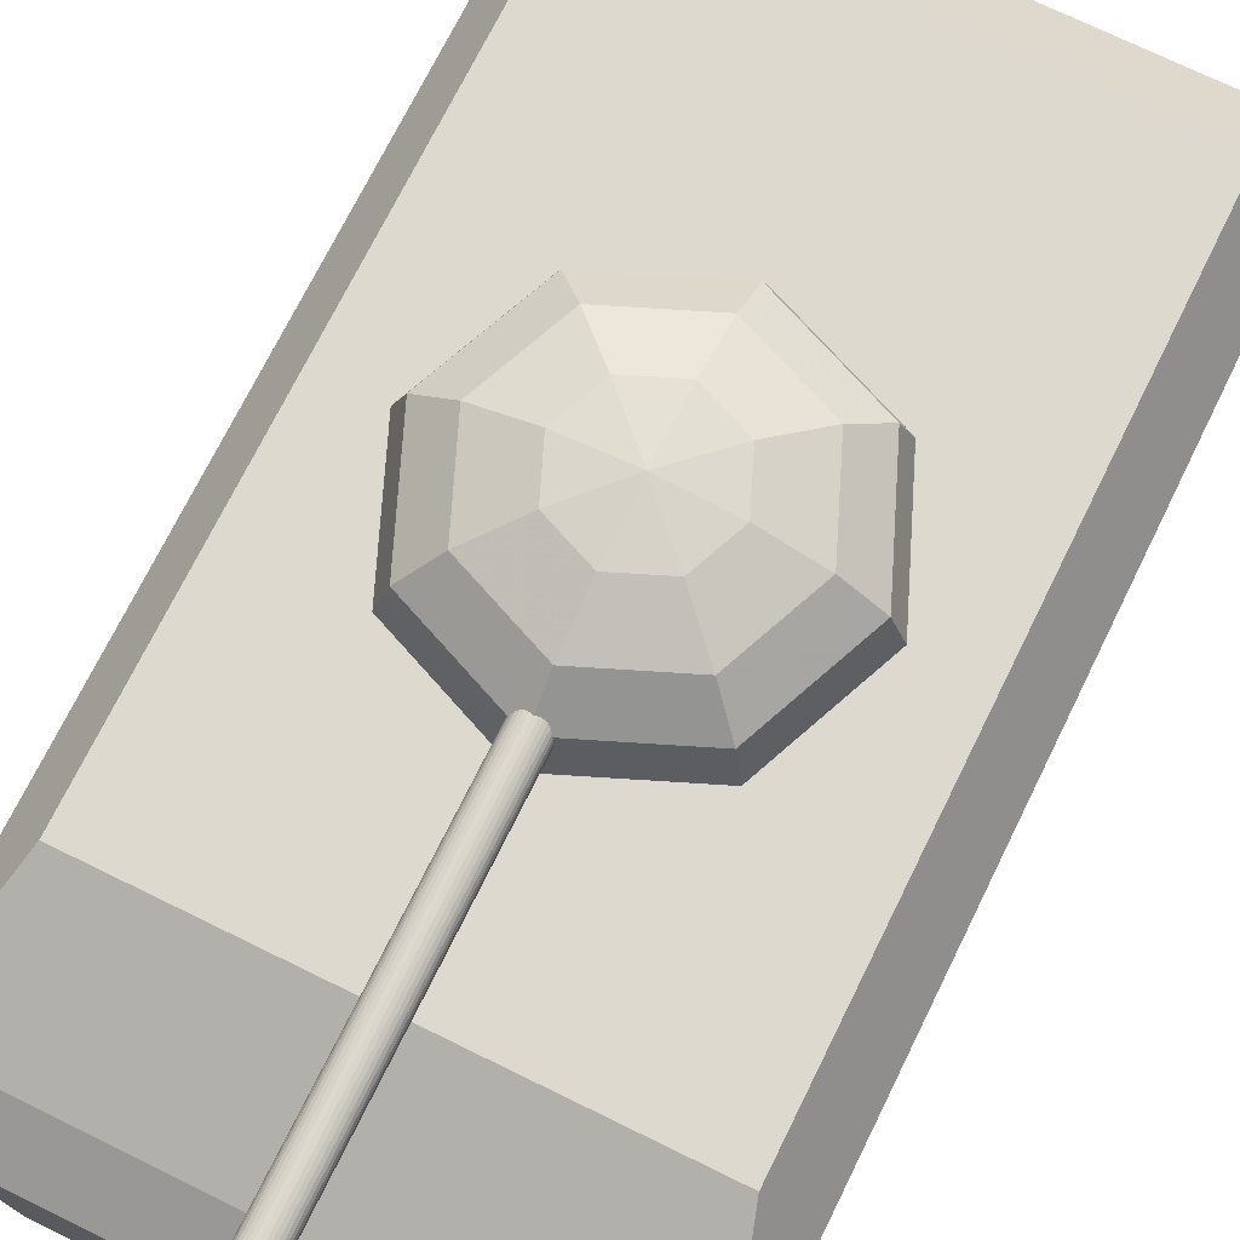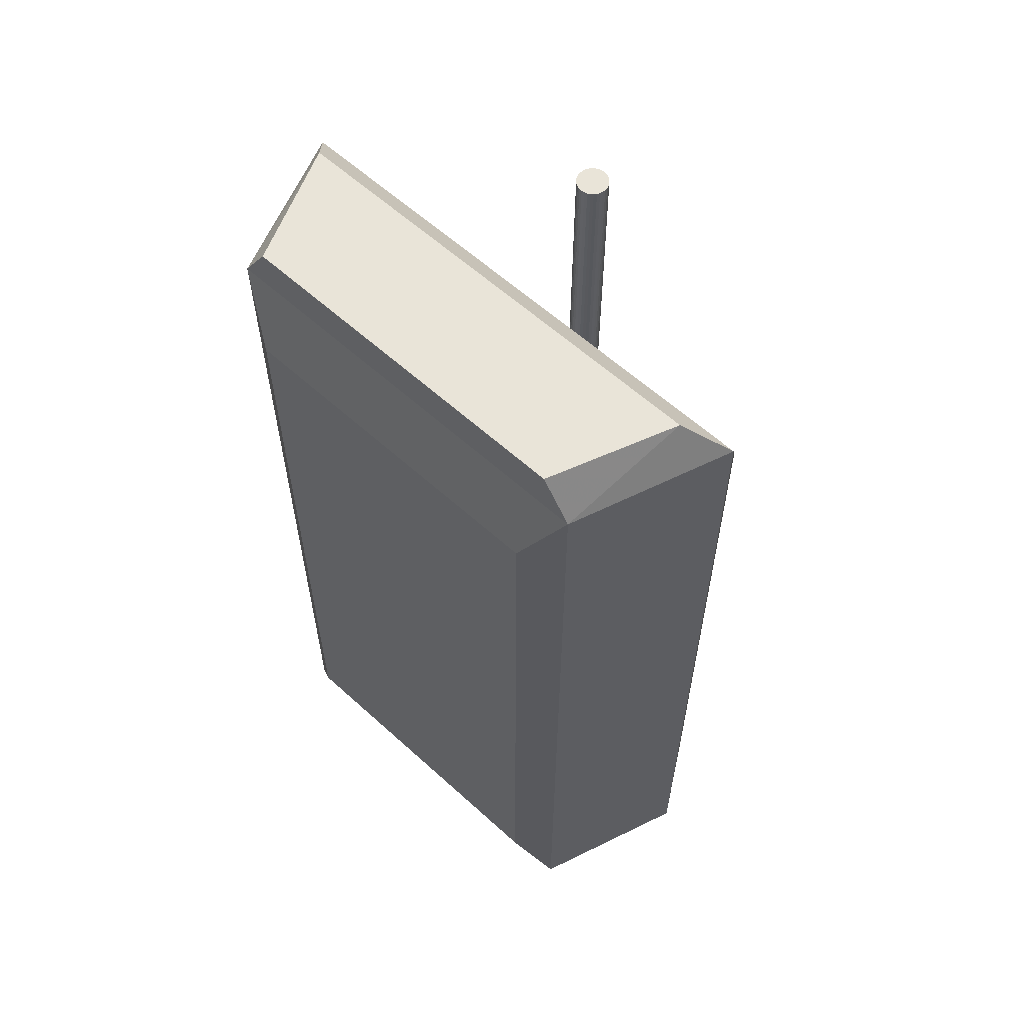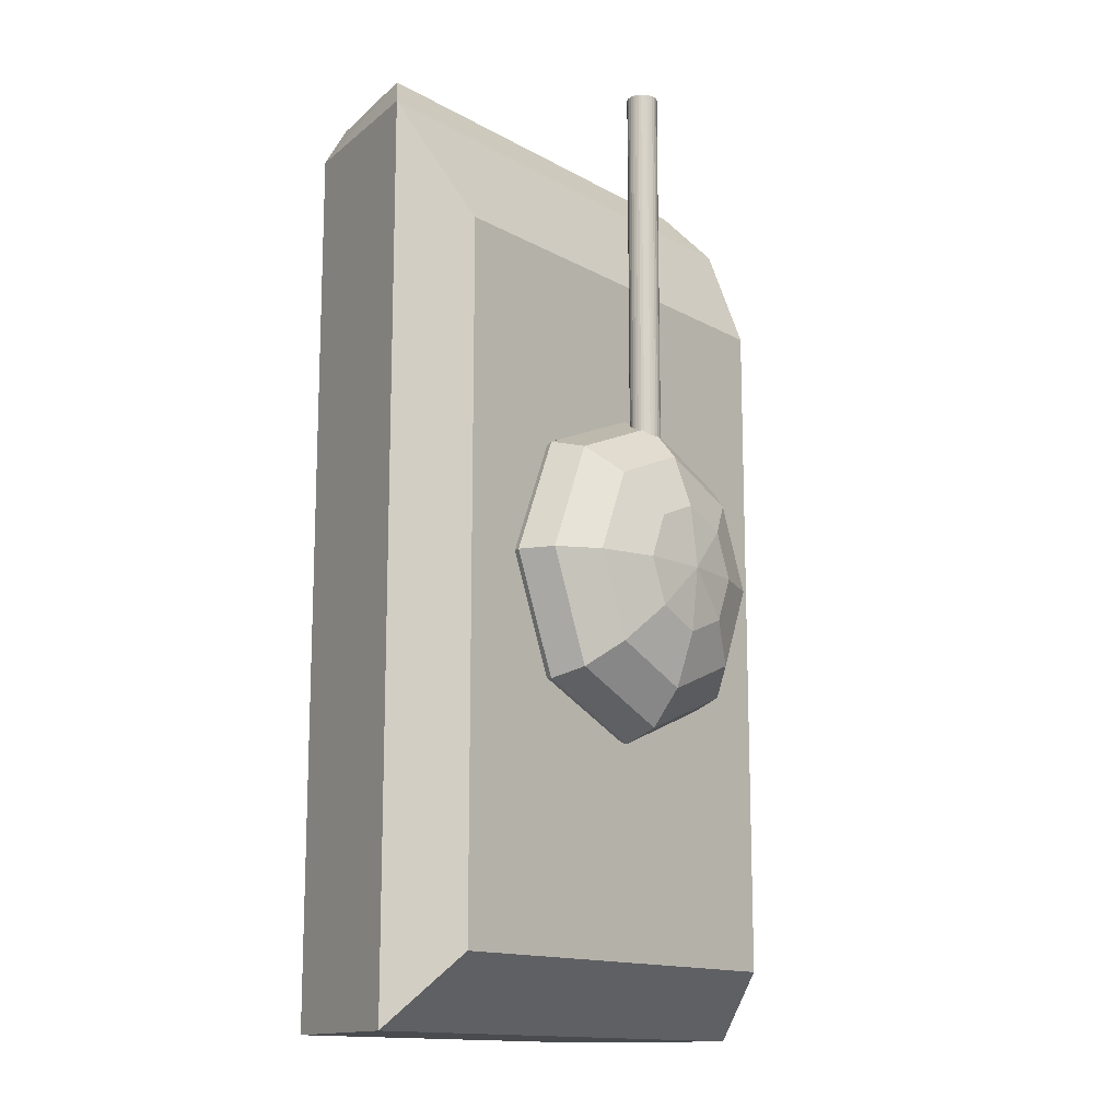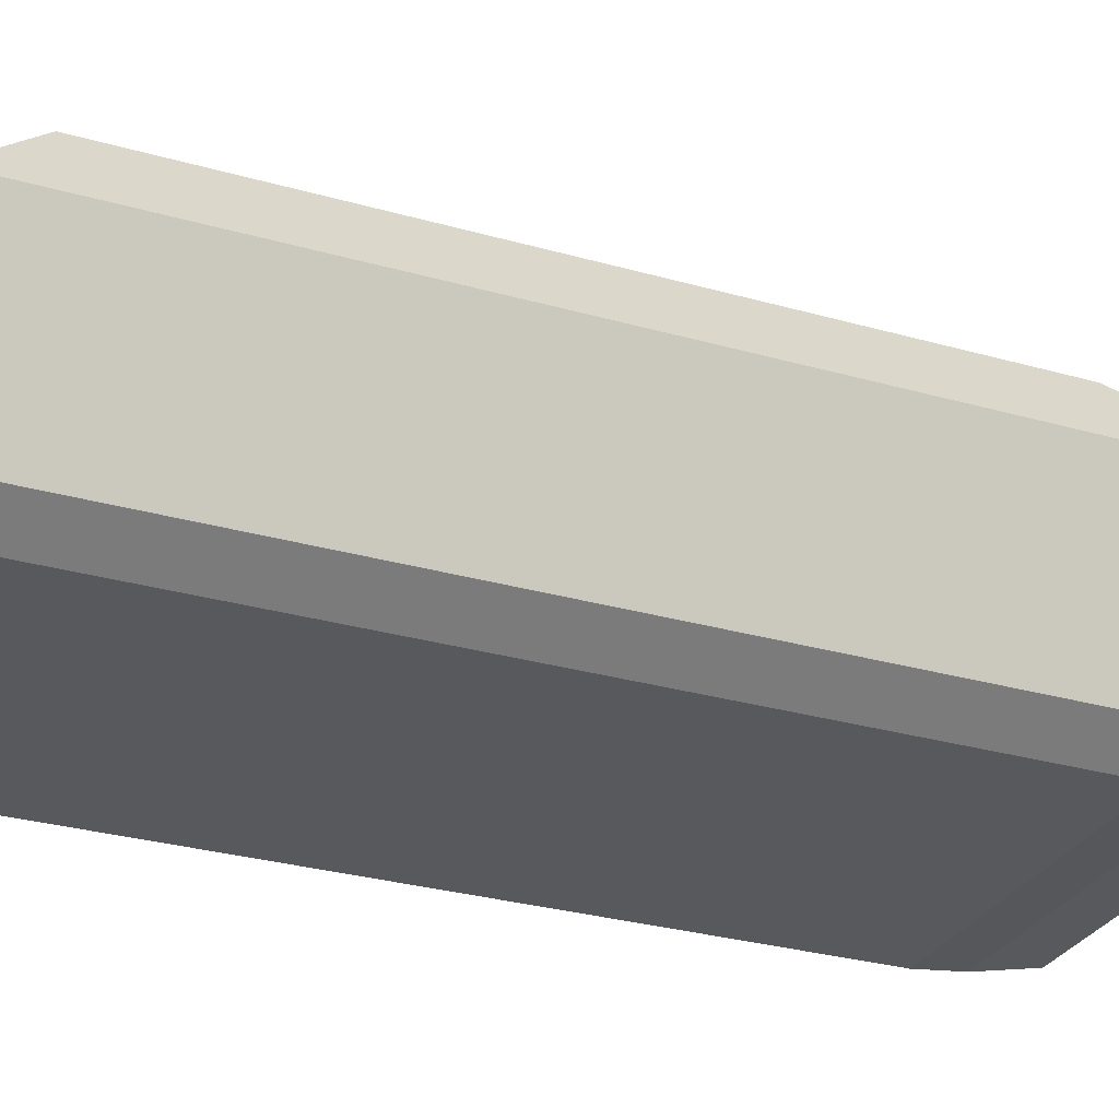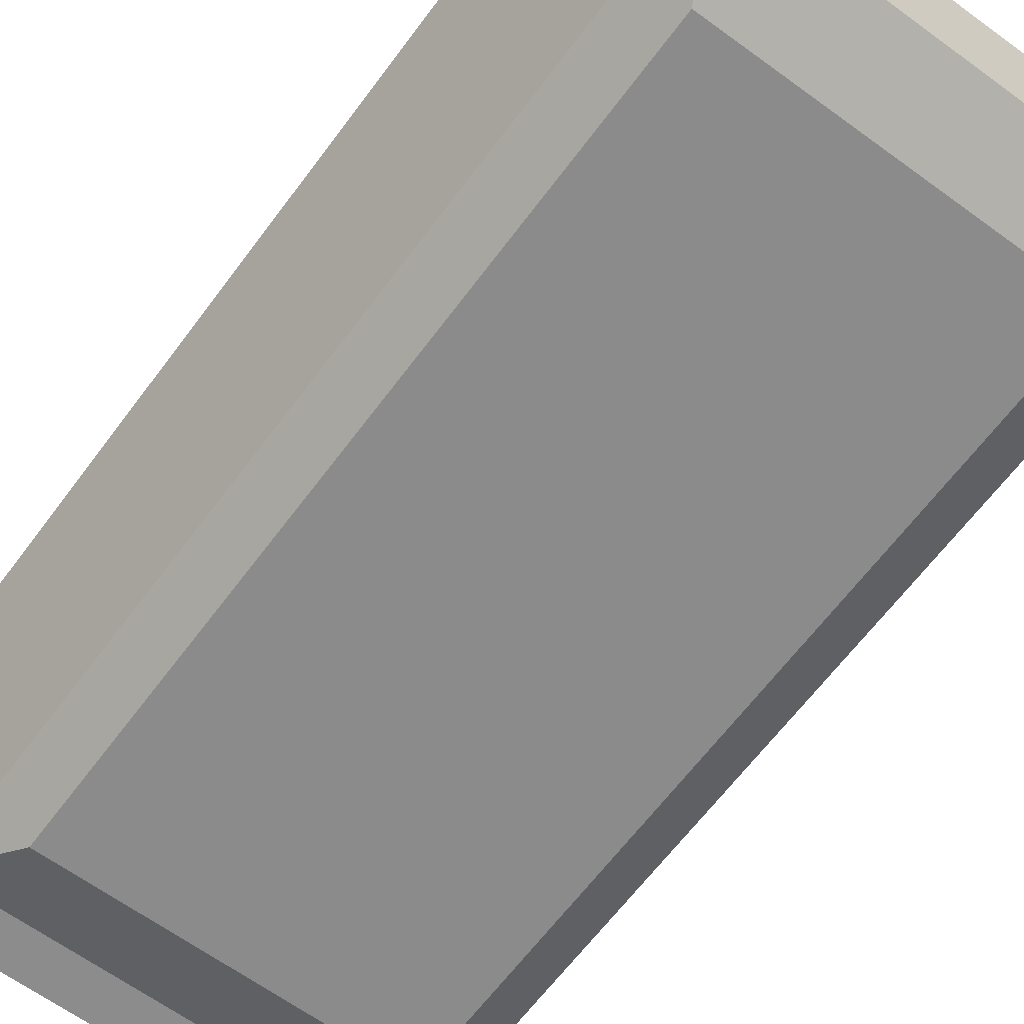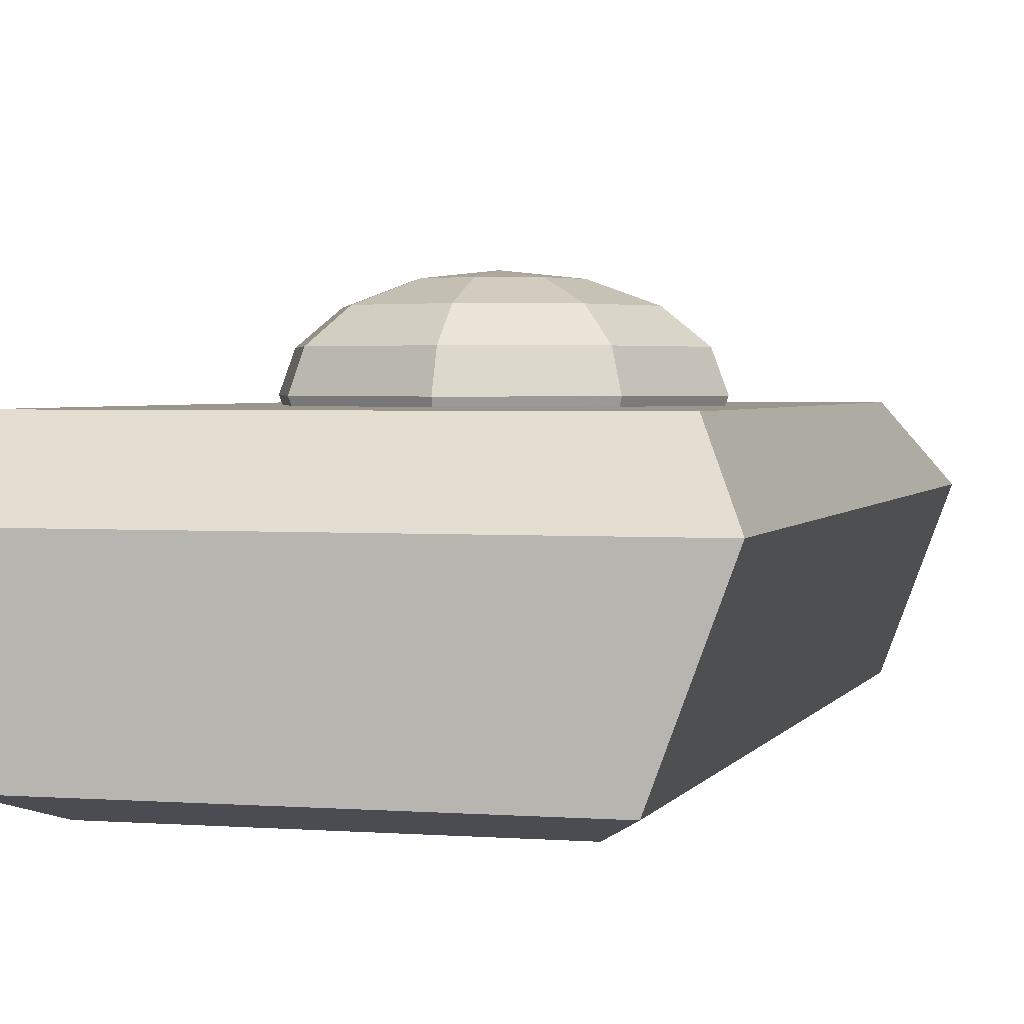
<metadata>
{"format":"obj","ext":"obj","renderer":"f3d","projection":"perspective","resolution":1024,"background":"white","views":[{"elev":71.8,"azim":26.2,"up":"+Y"},{"elev":60.1,"azim":42.9,"up":"+Z"},{"elev":-13.9,"azim":129.1,"up":"+Z"},{"elev":-29.2,"azim":-113.0,"up":"+Y"},{"elev":-63.8,"azim":143.5,"up":"+Y"},{"elev":2.5,"azim":-164.6,"up":"+Y"}]}
</metadata>
<code>
v 0 4.121 1.533
v 0 4.121 6.506
v 0.0386 4.117 1.533
v 0.0386 4.117 6.506
v 0.07571 4.106 1.533
v 0.07571 4.106 6.506
v 0.1099 4.087 1.533
v 0.1099 4.087 6.506
v 0.1399 4.063 1.533
v 0.1399 4.063 6.506
v 0.1645 4.033 1.533
v 0.1645 4.033 6.506
v 0.1828 3.999 1.533
v 0.1828 3.999 6.506
v 0.194 3.961 1.533
v 0.194 3.961 6.506
v 0.1978 3.923 1.533
v 0.1978 3.923 6.506
v 0.194 3.884 1.533
v 0.194 3.884 6.506
v 0.1828 3.847 1.533
v 0.1828 3.847 6.506
v 0.1645 3.813 1.533
v 0.1645 3.813 6.506
v 0.1399 3.783 1.533
v 0.1399 3.783 6.506
v 0.1099 3.758 1.533
v 0.1099 3.758 6.506
v 0.07571 3.74 1.533
v 0.07571 3.74 6.506
v 0.0386 3.729 1.533
v 0.0386 3.729 6.506
v -0 3.725 1.533
v -0 3.725 6.506
v -0.0386 3.729 1.533
v -0.0386 3.729 6.506
v -0.07571 3.74 1.533
v -0.07571 3.74 6.506
v -0.1099 3.758 1.533
v -0.1099 3.758 6.506
v -0.1399 3.783 1.533
v -0.1399 3.783 6.506
v -0.1645 3.813 1.533
v -0.1645 3.813 6.506
v -0.1828 3.847 1.533
v -0.1828 3.847 6.506
v -0.194 3.884 1.533
v -0.194 3.884 6.506
v -0.1978 3.923 1.533
v -0.1978 3.923 6.506
v -0.194 3.961 1.533
v -0.194 3.961 6.506
v -0.1828 3.999 1.533
v -0.1828 3.999 6.506
v -0.1645 4.033 1.533
v -0.1645 4.033 6.506
v -0.1399 4.063 1.533
v -0.1399 4.063 6.506
v -0.1099 4.087 1.533
v -0.1099 4.087 6.506
v -0.07571 4.106 1.533
v -0.07571 4.106 6.506
v -0.0386 4.117 1.533
v -0.0386 4.117 6.506
f 2 3 1
f 4 5 3
f 6 7 5
f 8 9 7
f 10 11 9
f 12 13 11
f 14 15 13
f 16 17 15
f 18 19 17
f 20 21 19
f 22 23 21
f 24 25 23
f 26 27 25
f 28 29 27
f 30 31 29
f 32 33 31
f 34 35 33
f 36 37 35
f 38 39 37
f 40 41 39
f 42 43 41
f 44 45 43
f 46 47 45
f 48 49 47
f 50 51 49
f 52 53 51
f 54 55 53
f 56 57 55
f 58 59 57
f 60 61 59
f 54 38 22
f 62 63 61
f 64 1 63
f 15 31 47
f 2 4 3
f 4 6 5
f 6 8 7
f 8 10 9
f 10 12 11
f 12 14 13
f 14 16 15
f 16 18 17
f 18 20 19
f 20 22 21
f 22 24 23
f 24 26 25
f 26 28 27
f 28 30 29
f 30 32 31
f 32 34 33
f 34 36 35
f 36 38 37
f 38 40 39
f 40 42 41
f 42 44 43
f 44 46 45
f 46 48 47
f 48 50 49
f 50 52 51
f 52 54 53
f 54 56 55
f 56 58 57
f 58 60 59
f 60 62 61
f 6 4 2
f 2 64 6
f 64 62 6
f 62 60 58
f 58 56 54
f 54 52 50
f 50 48 54
f 48 46 54
f 46 44 38
f 44 42 38
f 42 40 38
f 38 36 34
f 34 32 30
f 30 28 26
f 26 24 22
f 22 20 18
f 18 16 22
f 16 14 22
f 14 12 10
f 10 8 6
f 62 58 6
f 58 54 6
f 38 34 22
f 34 30 22
f 30 26 22
f 14 10 22
f 10 6 22
f 54 46 38
f 6 54 22
f 62 64 63
f 64 2 1
f 63 1 3
f 3 5 7
f 7 9 11
f 11 13 7
f 13 15 7
f 15 17 19
f 19 21 15
f 21 23 15
f 23 25 31
f 25 27 31
f 27 29 31
f 31 33 35
f 35 37 39
f 39 41 43
f 43 45 47
f 47 49 51
f 51 53 55
f 55 57 63
f 57 59 63
f 59 61 63
f 63 3 7
f 31 35 47
f 35 39 47
f 39 43 47
f 47 51 63
f 51 55 63
f 63 7 15
f 15 23 31
f 63 15 47
v 0 3.586 -2.1
v -0 4.707 -0
v 0.5683 4.622 -0.5683
v 1.05 4.379 -1.05
v 1.372 4.015 -1.372
v 1.485 3.586 -1.485
v 1.372 3.157 -1.372
v 1.05 2.793 -1.05
v 0.5683 2.55 -0.5683
v 0.8036 4.622 -0
v 1.485 4.379 -0
v 1.94 4.015 -0
v 2.1 3.586 -0
v 1.94 3.157 -0
v 1.485 2.793 -0
v 0.8036 2.55 -0
v 0 2.464 -0
v 0.5683 4.622 0.5683
v 1.05 4.379 1.05
v 1.372 4.015 1.372
v 1.485 3.586 1.485
v 1.372 3.157 1.372
v 1.05 2.793 1.05
v 0.5683 2.55 0.5683
v 0 4.622 0.8036
v 0 4.379 1.485
v 0 4.015 1.94
v 0 3.586 2.1
v 0 3.157 1.94
v 0 2.793 1.485
v 0 2.55 0.8036
v -0.5683 4.622 0.5683
v -1.05 4.379 1.05
v -1.372 4.015 1.372
v -1.485 3.586 1.485
v -1.372 3.157 1.372
v -1.05 2.793 1.05
v -0.5683 2.55 0.5683
v -0.8036 4.622 -0
v -1.485 4.379 -0
v -1.94 4.015 -0
v -2.1 3.586 -0
v -1.94 3.157 -0
v -1.485 2.793 -0
v -0.8036 2.55 -0
v -0.5683 4.622 -0.5683
v -1.05 4.379 -1.05
v -1.372 4.015 -1.372
v -1.485 3.586 -1.485
v -1.372 3.157 -1.372
v -1.05 2.793 -1.05
v -0.5683 2.55 -0.5683
v -0 4.622 -0.8036
v -0 4.379 -1.485
v -0 4.015 -1.94
v -0 3.157 -1.94
v -0 2.793 -1.485
v -0 2.55 -0.8036
f 119 70 65
f 118 67 68
f 121 73 122
f 120 70 71
f 119 68 69
f 117 66 67
f 81 122 73
f 120 72 121
f 73 79 80
f 70 78 71
f 68 76 69
f 67 66 74
f 81 73 80
f 71 79 72
f 69 77 70
f 67 75 68
f 74 66 82
f 81 80 88
f 78 87 79
f 76 85 77
f 74 83 75
f 79 88 80
f 77 86 78
f 75 84 76
f 87 93 94
f 84 92 85
f 82 90 83
f 87 95 88
f 85 93 86
f 83 91 84
f 82 66 89
f 81 88 95
f 94 102 95
f 92 100 93
f 90 98 91
f 89 66 96
f 81 95 102
f 94 100 101
f 92 98 99
f 90 96 97
f 99 107 100
f 97 105 98
f 96 66 103
f 81 102 109
f 100 108 101
f 99 105 106
f 96 104 97
f 101 109 102
f 81 109 116
f 108 114 115
f 106 112 113
f 103 111 104
f 109 115 116
f 106 114 107
f 104 112 105
f 103 66 110
f 112 65 113
f 110 118 111
f 115 122 116
f 113 120 114
f 111 119 112
f 110 66 117
f 81 116 122
f 114 121 115
f 119 69 70
f 118 117 67
f 121 72 73
f 120 65 70
f 119 118 68
f 120 71 72
f 73 72 79
f 70 77 78
f 68 75 76
f 71 78 79
f 69 76 77
f 67 74 75
f 78 86 87
f 76 84 85
f 74 82 83
f 79 87 88
f 77 85 86
f 75 83 84
f 87 86 93
f 84 91 92
f 82 89 90
f 87 94 95
f 85 92 93
f 83 90 91
f 94 101 102
f 92 99 100
f 90 97 98
f 94 93 100
f 92 91 98
f 90 89 96
f 99 106 107
f 97 104 105
f 100 107 108
f 99 98 105
f 96 103 104
f 101 108 109
f 108 107 114
f 106 105 112
f 103 110 111
f 109 108 115
f 106 113 114
f 104 111 112
f 112 119 65
f 110 117 118
f 115 121 122
f 113 65 120
f 111 118 119
f 114 120 121
v -2.608 0.6271 5.645
v -3.352 2.627 5.645
v -2.608 0.6271 -5.645
v -3.352 2.627 -5.645
v 2.608 0.6271 5.645
v 3.352 2.627 5.645
v 2.608 0.6271 -5.645
v 3.352 2.627 -5.645
v -2.847 3.498 4.034
v -2.847 3.498 -4.774
v 2.847 3.498 -4.774
v 2.847 3.498 4.034
v -2.104 0.3242 -4.748
v -2.104 0.3242 4.748
v 2.104 0.3242 -4.748
v 2.104 0.3242 4.748
v -2.24 0.6213 6.222
v -2.879 2.172 6.222
v 2.879 2.172 6.222
v 2.24 0.6213 6.222
f 123 126 125
f 126 129 125
f 129 128 127
f 127 141 142
f 127 137 129
f 126 131 132
f 132 134 133
f 128 131 124
f 126 133 130
f 130 134 128
f 137 136 135
f 123 138 127
f 129 135 125
f 125 136 123
f 141 139 142
f 123 140 124
f 127 139 123
f 124 141 128
f 123 124 126
f 126 130 129
f 129 130 128
f 127 128 141
f 127 138 137
f 126 124 131
f 132 131 134
f 128 134 131
f 126 132 133
f 130 133 134
f 137 138 136
f 123 136 138
f 129 137 135
f 125 135 136
f 141 140 139
f 123 139 140
f 127 142 139
f 124 140 141

</code>
